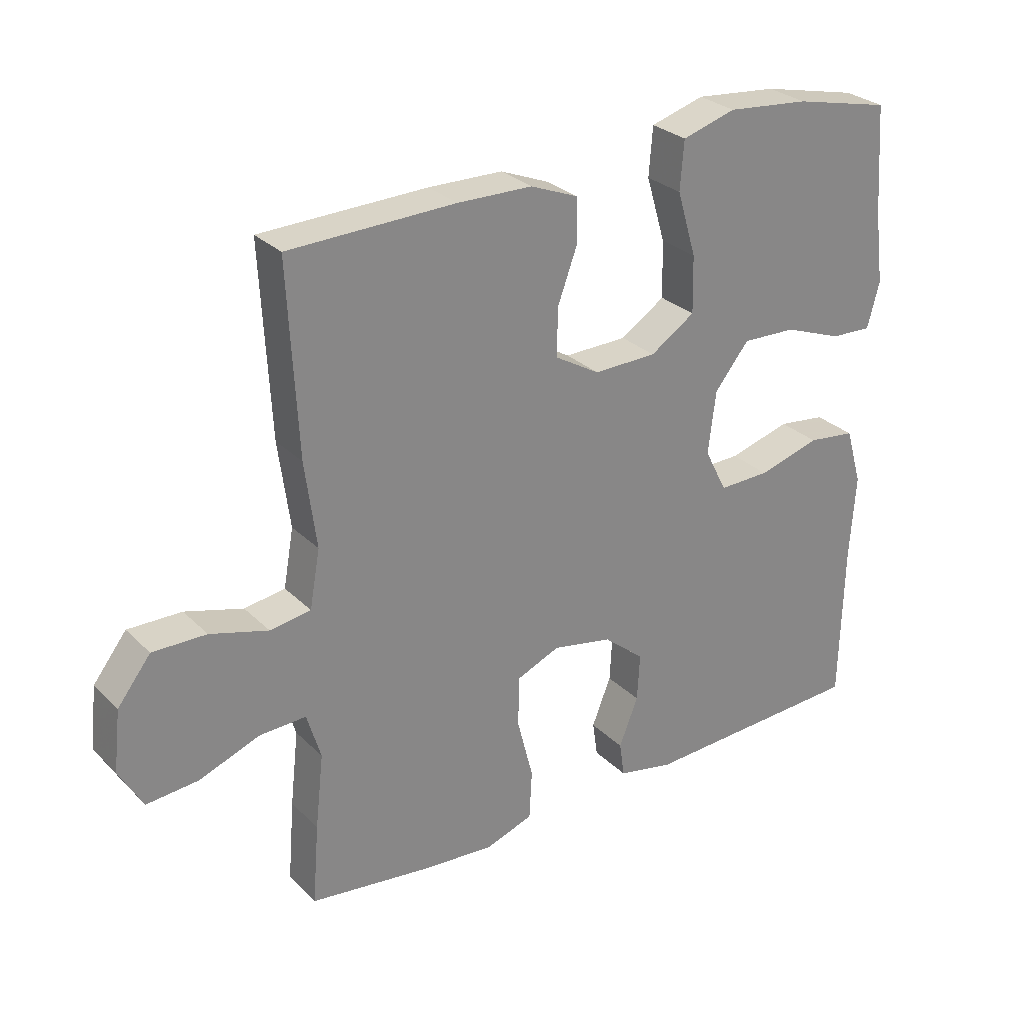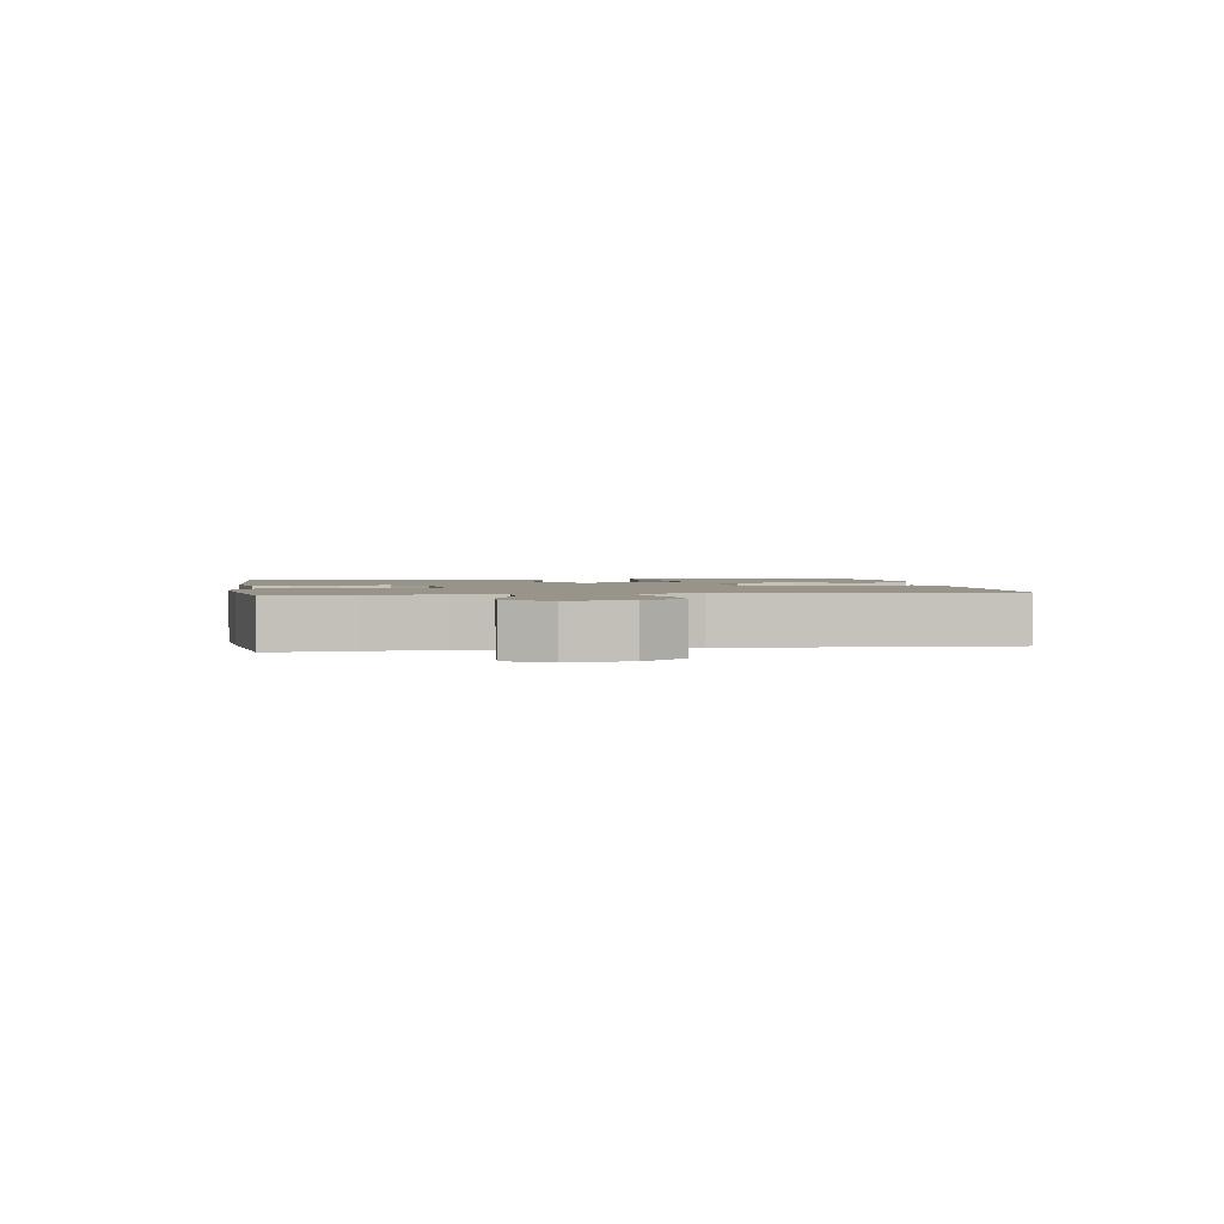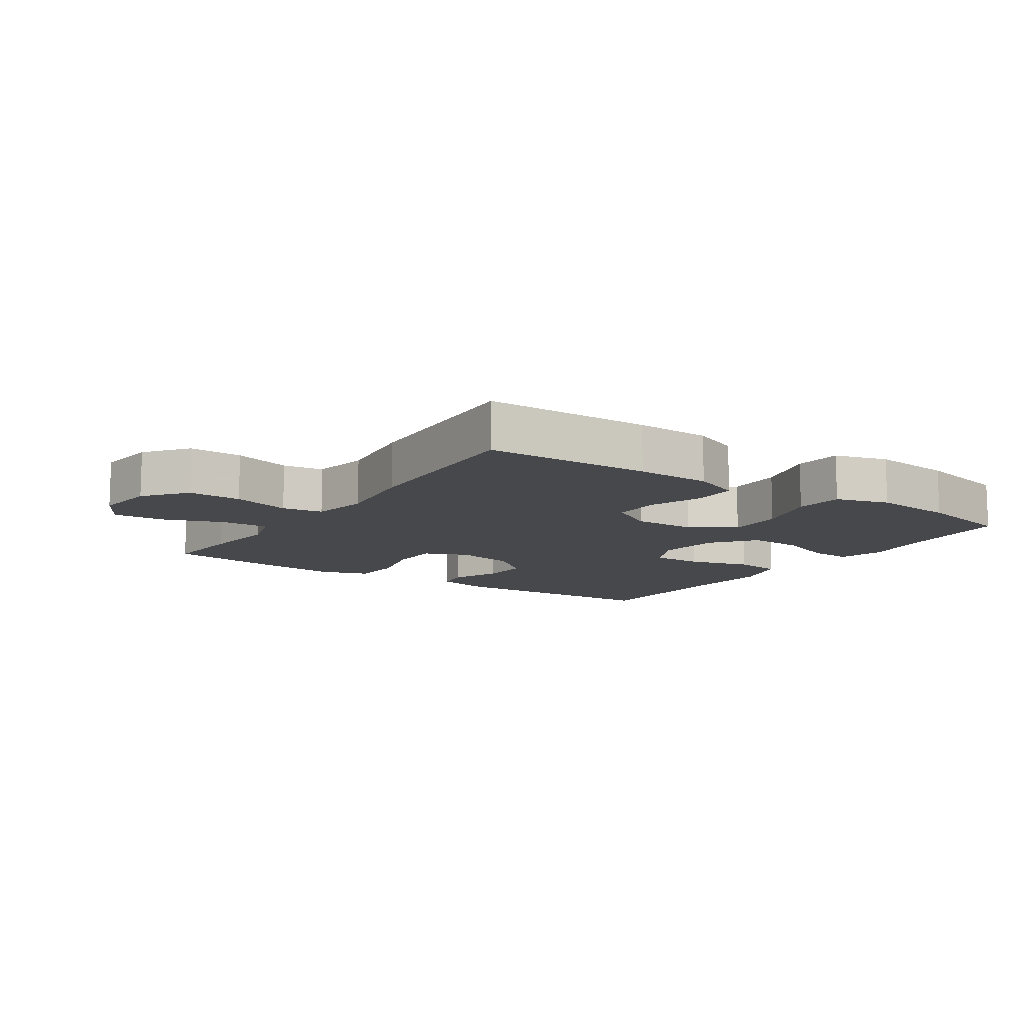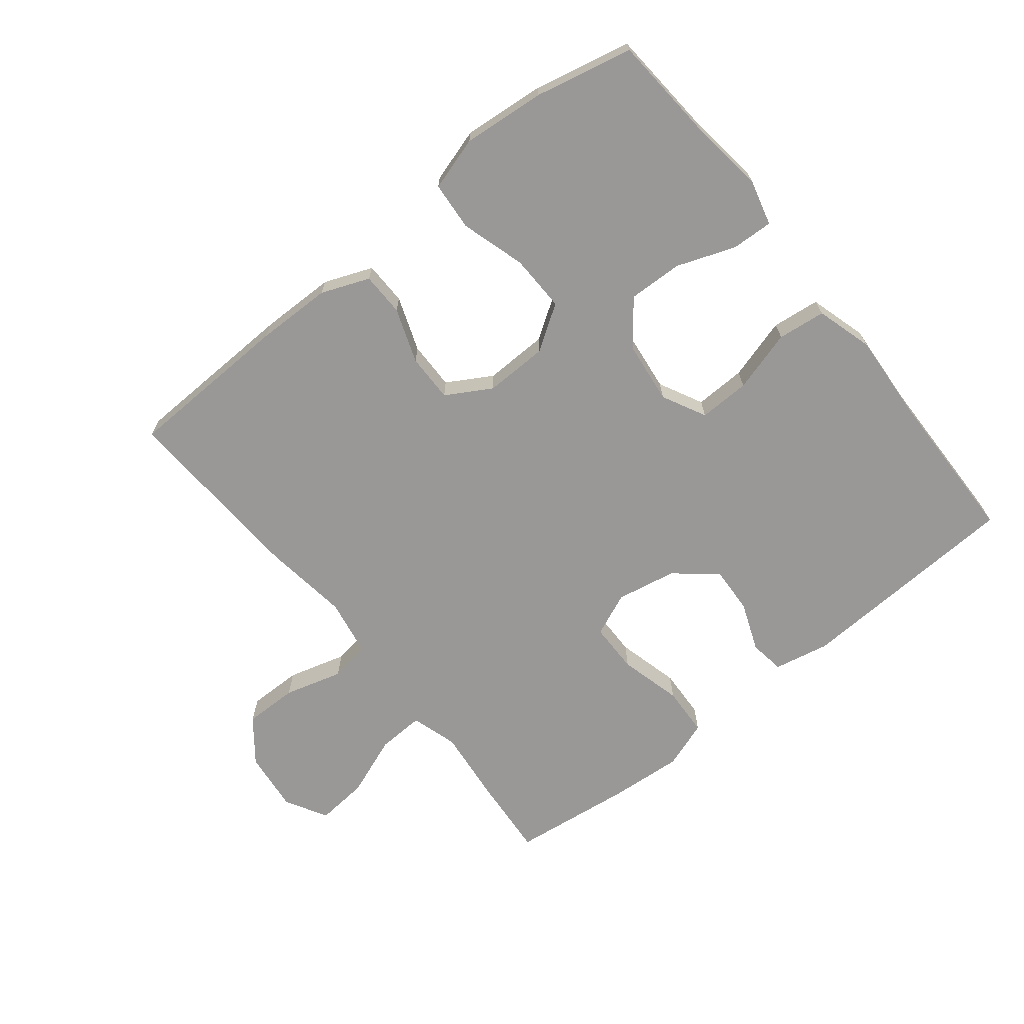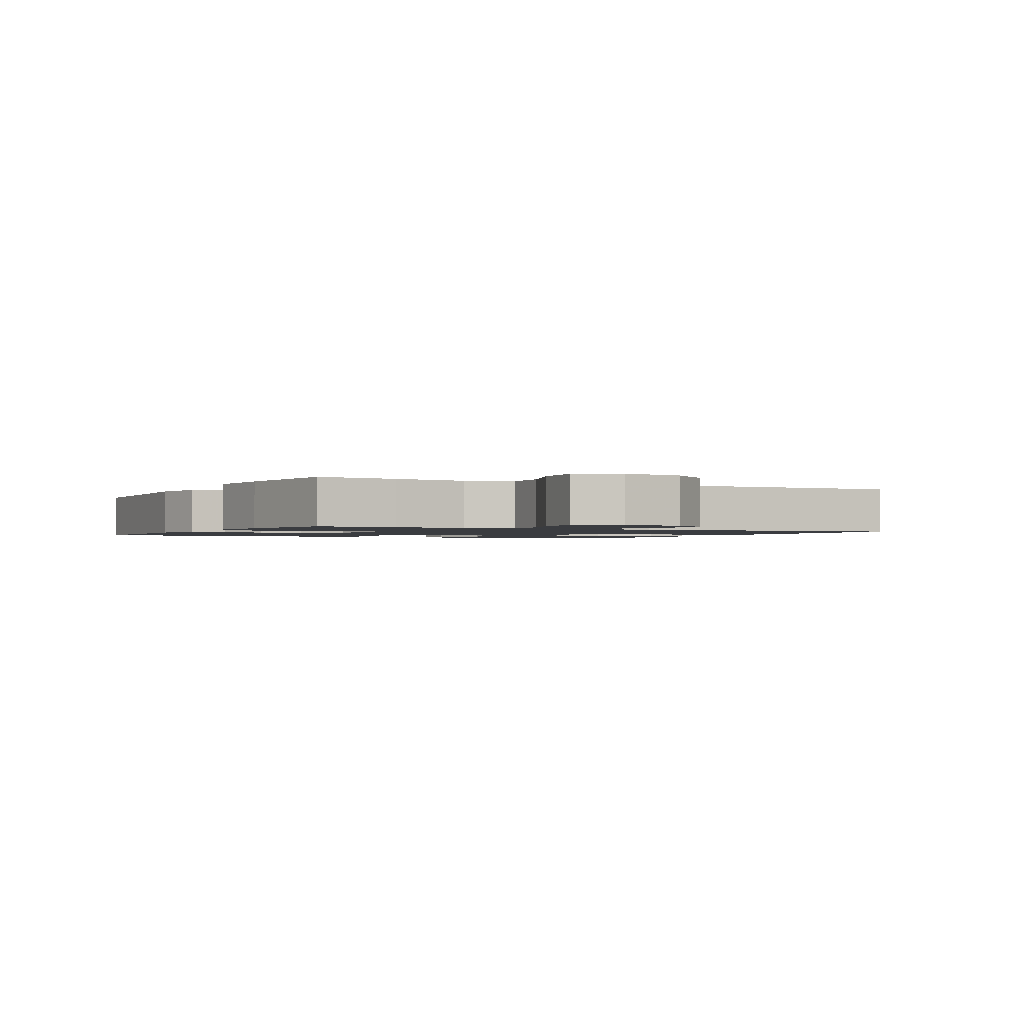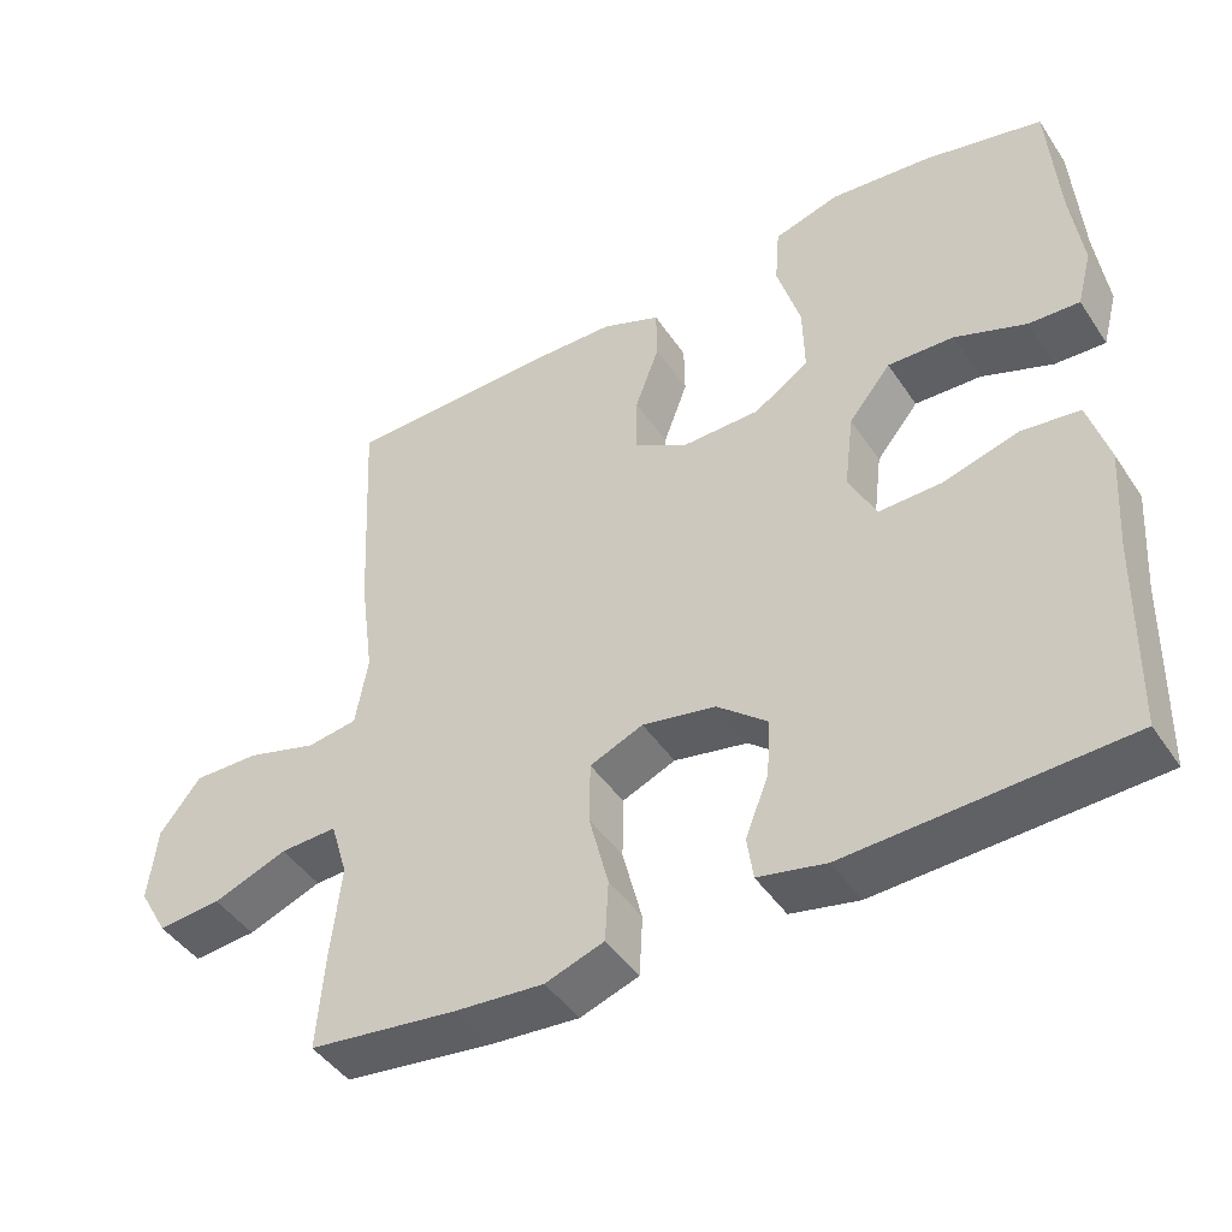
<metadata>
{"format":"obj","ext":"obj","renderer":"f3d","projection":"perspective","resolution":1024,"background":"white","views":[{"elev":28.2,"azim":-34.9,"up":"+Z"},{"elev":1.9,"azim":-99.5,"up":"+Y"},{"elev":-11.3,"azim":-34.2,"up":"+Y"},{"elev":-68.6,"azim":38.8,"up":"+Y"},{"elev":-1.5,"azim":-117.8,"up":"+Y"},{"elev":-44.8,"azim":31.6,"up":"+Z"}]}
</metadata>
<code>
v -0.5 0.07 0.5
v -0.239 0.07 0.508
v -0.122 0.07 0.506
v -0.047 0.07 0.476
v -0.046 0.07 0.408
v -0.077 0.07 0.323
v -0.078 0.07 0.248
v -0.008 0.07 0.207
v 0.091 0.07 0.209
v 0.161 0.07 0.255
v 0.159 0.07 0.344
v 0.129 0.07 0.445
v 0.135 0.07 0.521
v 0.219 0.07 0.546
v 0.348 0.07 0.534
v 0.5 0.07 0.5
v 0.512 0.07 0.331
v 0.527 0.07 0.217
v 0.508 0.07 0.145
v 0.443 0.07 0.148
v 0.352 0.07 0.182
v 0.267 0.07 0.185
v 0.213 0.07 0.118
v 0.201 0.07 0.02
v 0.236 0.07 -0.049
v 0.316 0.07 -0.047
v 0.413 0.07 -0.019
v 0.488 0.07 -0.028
v 0.514 0.07 -0.117
v 0.505 0.07 -0.252
v 0.5 0.07 -0.5
v 0.146 0.07 -0.517
v 0.059 0.07 -0.499
v 0.051 0.07 -0.444
v 0.081 0.07 -0.368
v 0.085 0.07 -0.294
v 0.021 0.07 -0.241
v -0.073 0.07 -0.223
v -0.141 0.07 -0.252
v -0.142 0.07 -0.331
v -0.117 0.07 -0.429
v -0.121 0.07 -0.507
v -0.196 0.07 -0.533
v -0.31 0.07 -0.524
v -0.5 0.07 -0.5
v -0.49 0.07 -0.374
v -0.477 0.07 -0.257
v -0.499 0.07 -0.184
v -0.572 0.07 -0.187
v -0.667 0.07 -0.223
v -0.748 0.07 -0.23
v -0.785 0.07 -0.165
v -0.774 0.07 -0.069
v -0.722 0.07 -0.002
v -0.638 0.07 -0.003
v -0.547 0.07 -0.029
v -0.483 0.07 -0.019
v -0.467 0.07 0.071
v -0.485 0.07 0.206
v -0.5 0 0.5
v -0.239 0 0.508
v -0.122 0 0.506
v -0.047 0 0.476
v -0.046 0 0.408
v -0.077 0 0.323
v -0.078 0 0.248
v -0.008 0 0.207
v 0.091 0 0.209
v 0.161 0 0.255
v 0.159 0 0.344
v 0.129 0 0.445
v 0.135 0 0.521
v 0.219 0 0.546
v 0.348 0 0.534
v 0.5 0 0.5
v 0.512 0 0.331
v 0.527 0 0.217
v 0.508 0 0.145
v 0.443 0 0.148
v 0.352 0 0.182
v 0.267 0 0.185
v 0.213 0 0.118
v 0.201 0 0.02
v 0.236 0 -0.049
v 0.316 0 -0.047
v 0.413 0 -0.019
v 0.488 0 -0.028
v 0.514 0 -0.117
v 0.505 0 -0.252
v 0.5 0 -0.5
v 0.146 0 -0.517
v 0.059 0 -0.499
v 0.051 0 -0.444
v 0.081 0 -0.368
v 0.085 0 -0.294
v 0.021 0 -0.241
v -0.073 0 -0.223
v -0.141 0 -0.252
v -0.142 0 -0.331
v -0.117 0 -0.429
v -0.121 0 -0.507
v -0.196 0 -0.533
v -0.31 0 -0.524
v -0.5 0 -0.5
v -0.49 0 -0.374
v -0.477 0 -0.257
v -0.499 0 -0.184
v -0.572 0 -0.187
v -0.667 0 -0.223
v -0.748 0 -0.23
v -0.785 0 -0.165
v -0.774 0 -0.069
v -0.722 0 -0.002
v -0.638 0 -0.003
v -0.547 0 -0.029
v -0.483 0 -0.019
v -0.467 0 0.071
v -0.485 0 0.206
f 58 59 1 2
f 57 58 2 3
f 53 54 55 56
f 53 56 57
f 52 53 57
f 49 50 51 52
f 48 49 52 57
f 47 48 57 3
f 40 41 42 43
f 39 40 43 44
f 32 33 34 35
f 30 31 32 35
f 30 35 36
f 29 30 36 37
f 26 27 28 29
f 25 26 29 37
f 18 19 20 21
f 17 18 21 22
f 16 17 22
f 15 16 22 23
f 11 12 13 14
f 10 11 14 15
f 3 4 5 6
f 3 6 7
f 47 3 7
f 46 47 7 8
f 39 44 45 46
f 38 39 46 8
f 24 25 37 38
f 23 24 38 8
f 10 15 23
f 9 10 23
f 8 9 23
f 61 60 118 117
f 62 61 117 116
f 115 114 113 112
f 116 115 112
f 116 112 111
f 111 110 109 108
f 116 111 108 107
f 62 116 107 106
f 102 101 100 99
f 103 102 99 98
f 94 93 92 91
f 94 91 90 89
f 95 94 89
f 96 95 89 88
f 88 87 86 85
f 96 88 85 84
f 80 79 78 77
f 81 80 77 76
f 81 76 75
f 82 81 75 74
f 73 72 71 70
f 74 73 70 69
f 65 64 63 62
f 66 65 62
f 66 62 106
f 67 66 106 105
f 105 104 103 98
f 67 105 98 97
f 97 96 84 83
f 67 97 83 82
f 82 74 69
f 82 69 68
f 82 68 67
f 1 60 61 2
f 2 61 62 3
f 3 62 63 4
f 4 63 64 5
f 5 64 65 6
f 6 65 66 7
f 7 66 67 8
f 8 67 68 9
f 9 68 69 10
f 10 69 70 11
f 11 70 71 12
f 12 71 72 13
f 13 72 73 14
f 14 73 74 15
f 15 74 75 16
f 16 75 76 17
f 17 76 77 18
f 18 77 78 19
f 19 78 79 20
f 20 79 80 21
f 21 80 81 22
f 22 81 82 23
f 23 82 83 24
f 24 83 84 25
f 25 84 85 26
f 26 85 86 27
f 27 86 87 28
f 28 87 88 29
f 29 88 89 30
f 30 89 90 31
f 31 90 91 32
f 32 91 92 33
f 33 92 93 34
f 34 93 94 35
f 35 94 95 36
f 36 95 96 37
f 37 96 97 38
f 38 97 98 39
f 39 98 99 40
f 40 99 100 41
f 41 100 101 42
f 42 101 102 43
f 43 102 103 44
f 44 103 104 45
f 45 104 105 46
f 46 105 106 47
f 47 106 107 48
f 48 107 108 49
f 49 108 109 50
f 50 109 110 51
f 51 110 111 52
f 52 111 112 53
f 53 112 113 54
f 54 113 114 55
f 55 114 115 56
f 56 115 116 57
f 57 116 117 58
f 58 117 118 59
f 59 118 60 1

</code>
